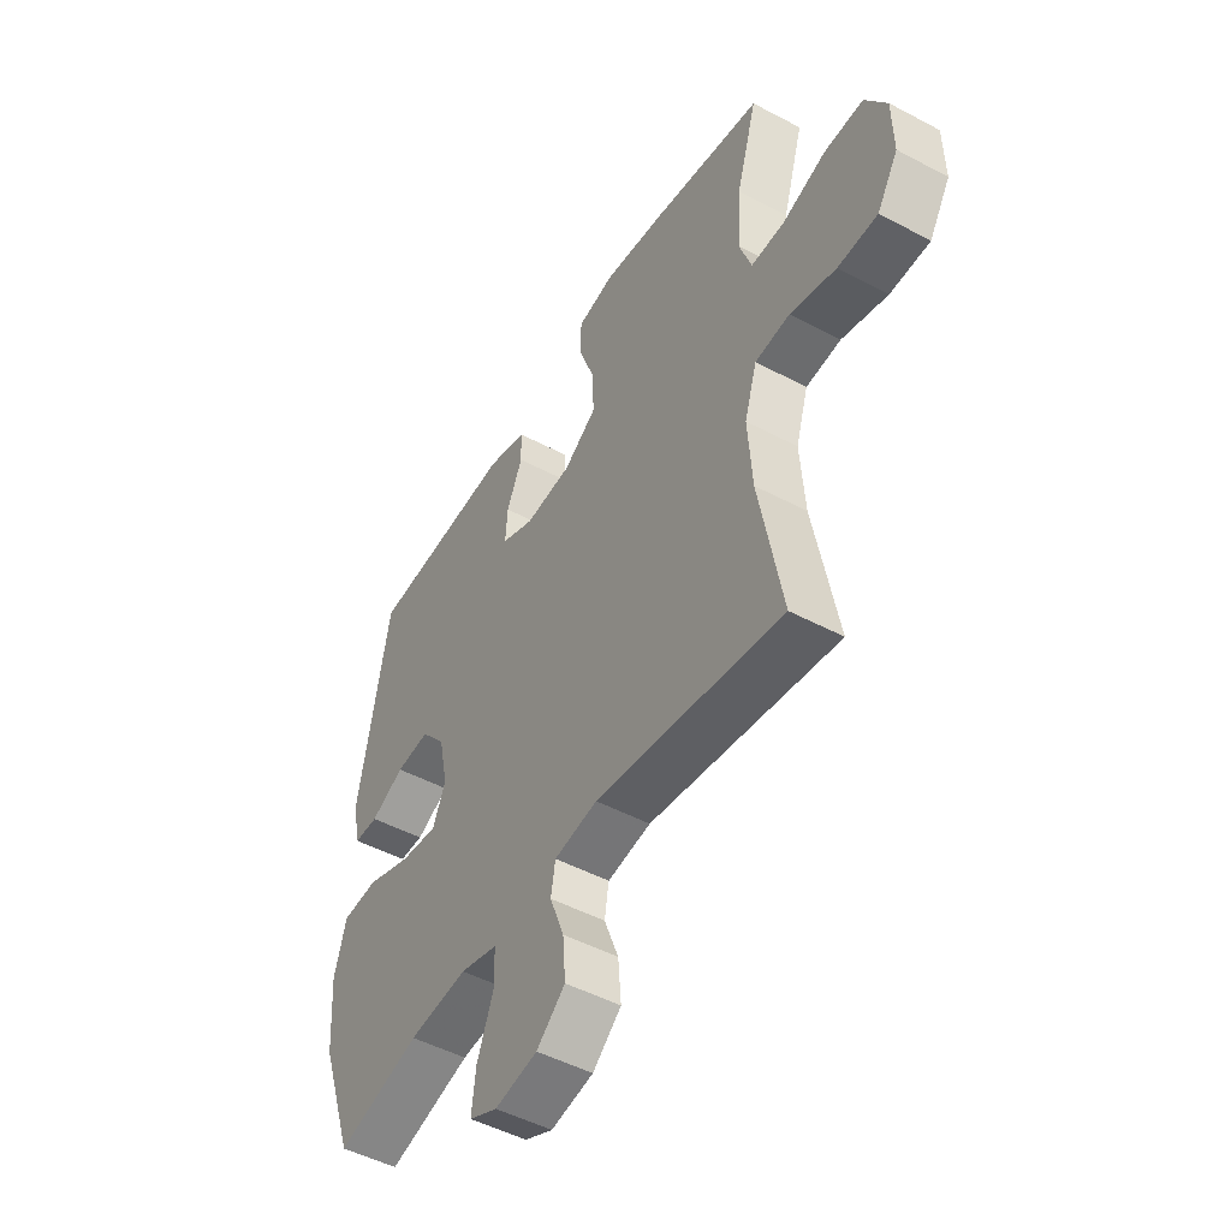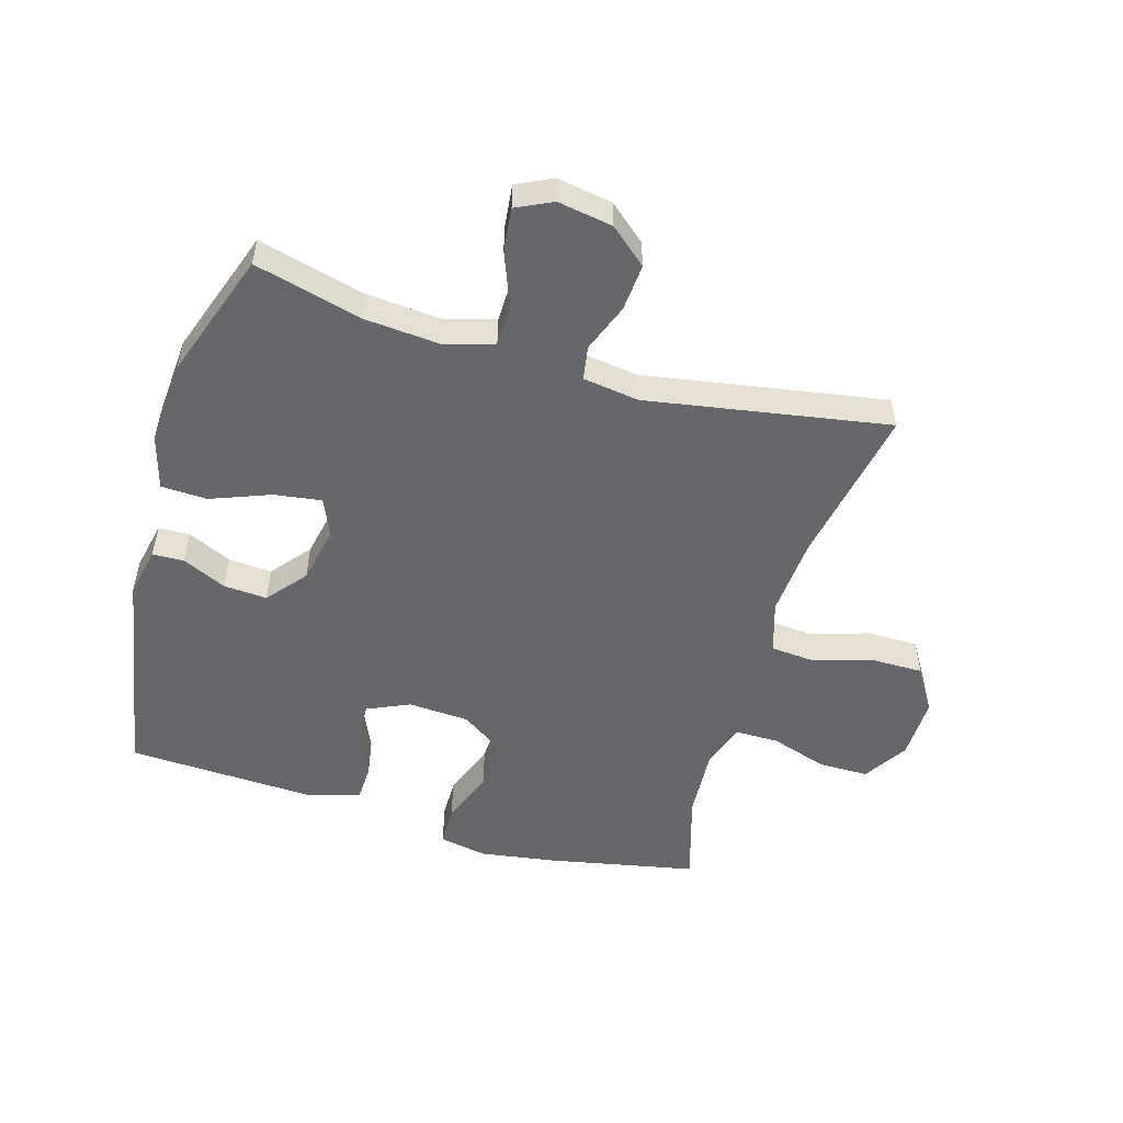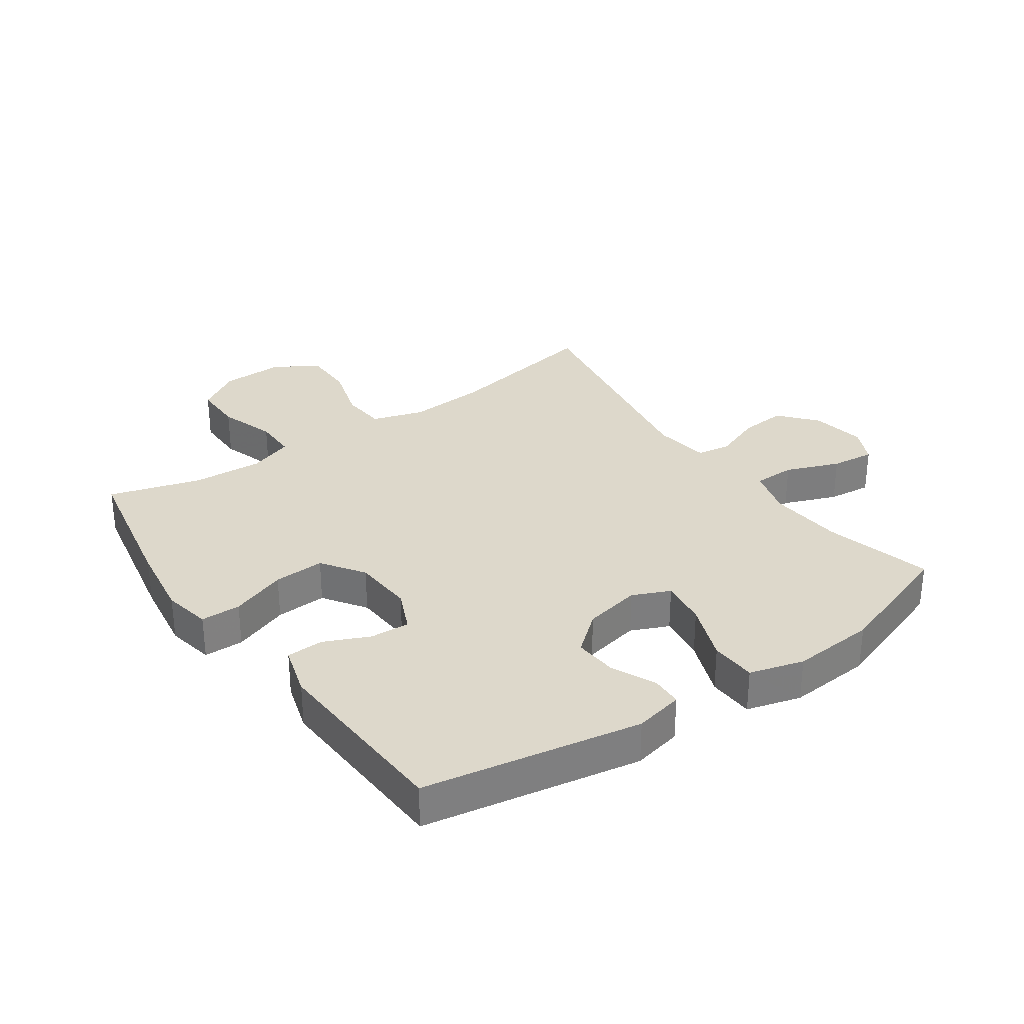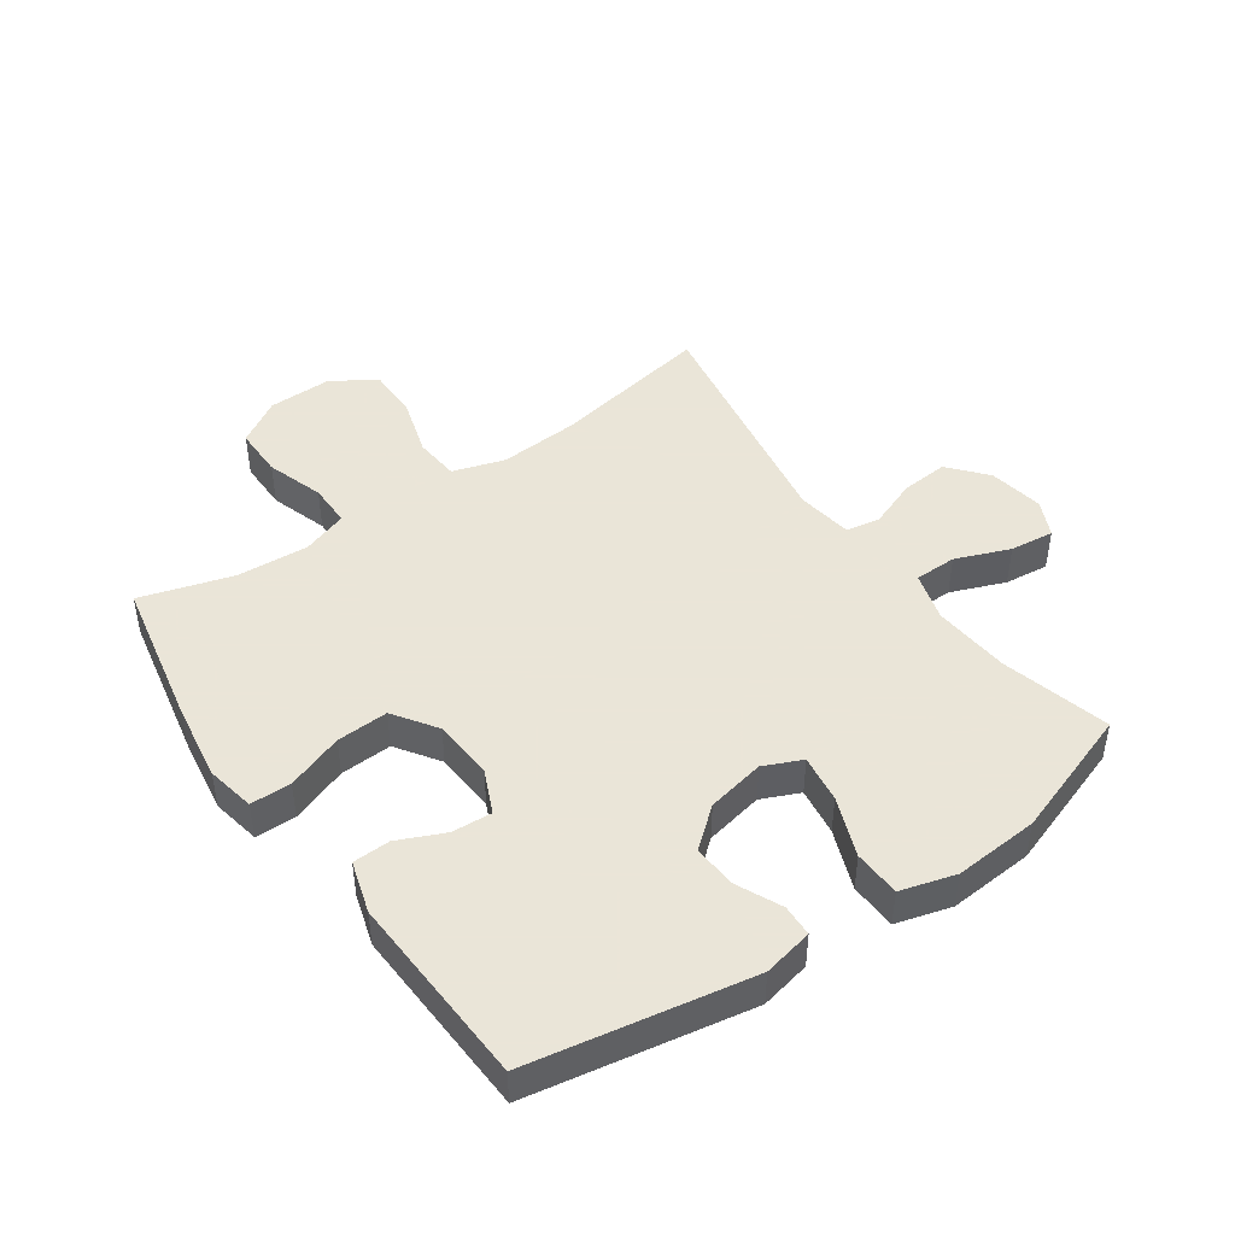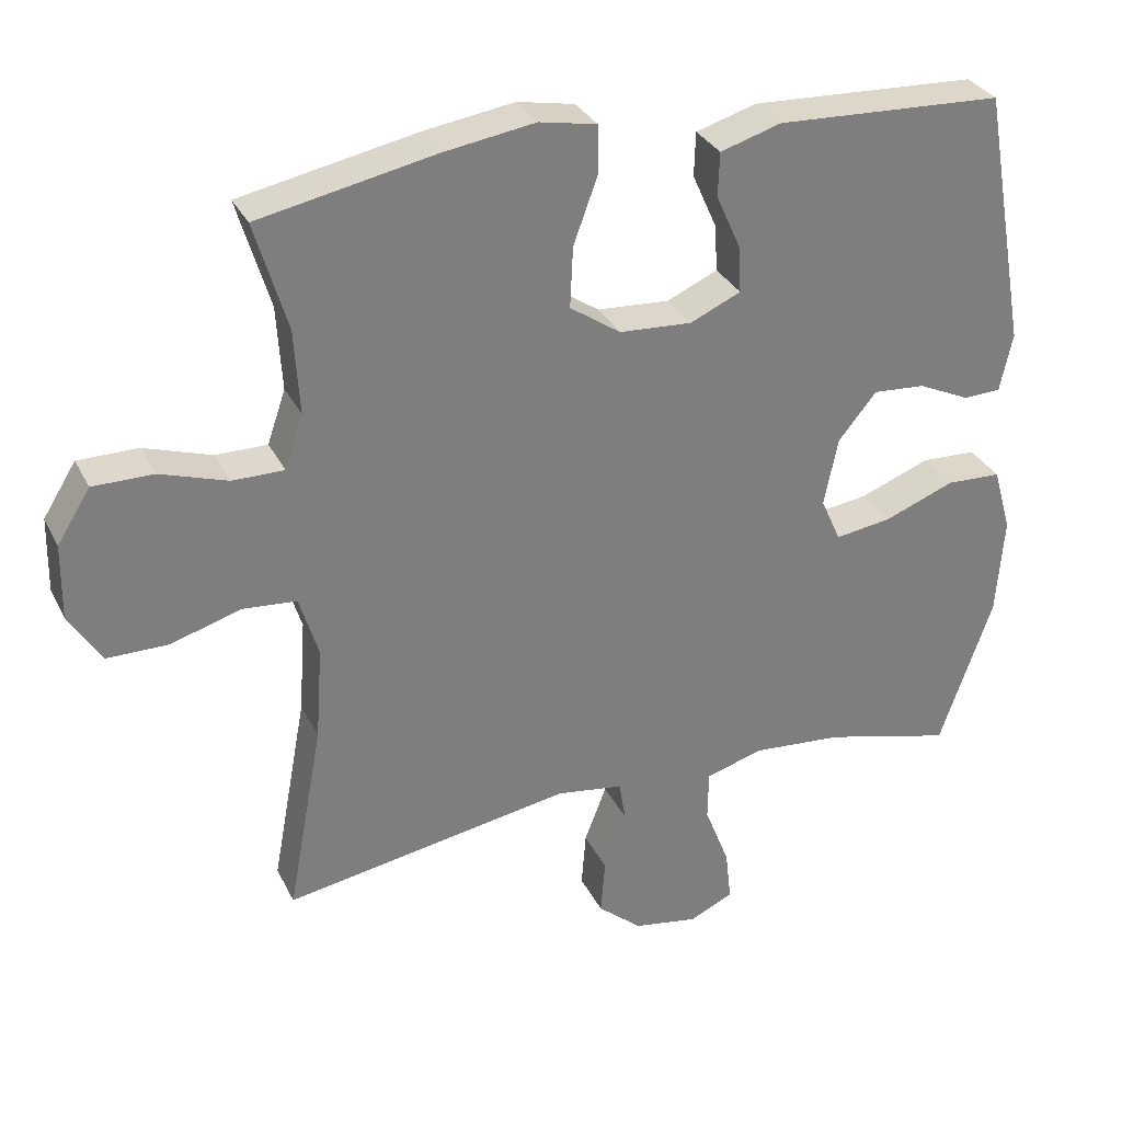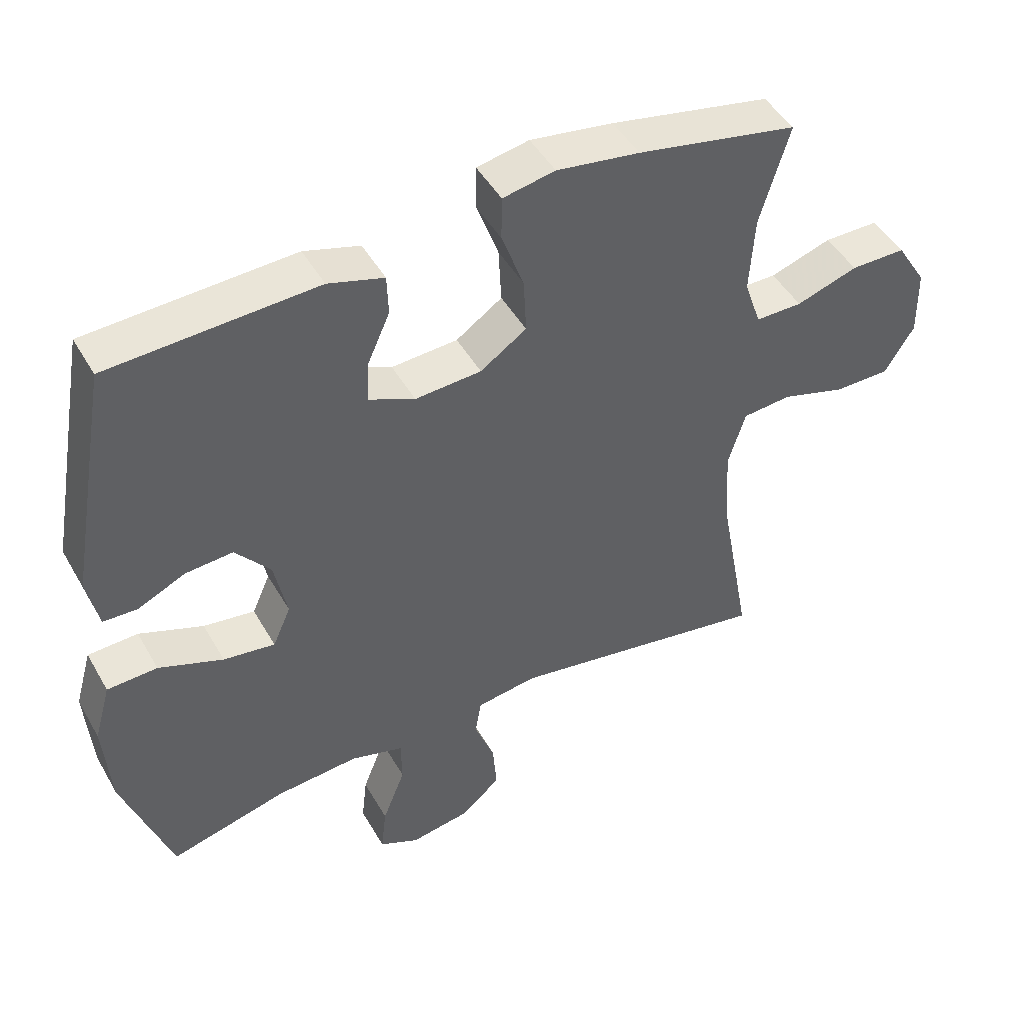
<metadata>
{"format":"obj","ext":"obj","renderer":"f3d","projection":"perspective","resolution":1024,"background":"white","views":[{"elev":-49.3,"azim":-120.5,"up":"+Z"},{"elev":-52.2,"azim":163.6,"up":"+Y"},{"elev":31.2,"azim":54.9,"up":"+Y"},{"elev":45.5,"azim":55.1,"up":"+Y"},{"elev":31.4,"azim":-22.8,"up":"+Z"},{"elev":46.9,"azim":151.5,"up":"+Z"}]}
</metadata>
<code>
v -0.5 0.07 -0.5
v -0.452 0.07 -0.24
v -0.443 0.07 -0.112
v -0.469 0.07 -0.028
v -0.542 0.07 -0.022
v -0.638 0.07 -0.051
v -0.721 0.07 -0.051
v -0.765 0.07 0.02
v -0.763 0.07 0.122
v -0.718 0.07 0.194
v -0.636 0.07 0.194
v -0.544 0.07 0.164
v -0.474 0.07 0.164
v -0.449 0.07 0.237
v -0.456 0.07 0.352
v -0.5 0.07 0.5
v -0.26 0.07 0.548
v -0.136 0.07 0.567
v -0.058 0.07 0.552
v -0.057 0.07 0.487
v -0.09 0.07 0.396
v -0.094 0.07 0.313
v -0.025 0.07 0.266
v 0.074 0.07 0.26
v 0.143 0.07 0.291
v 0.139 0.07 0.355
v 0.106 0.07 0.429
v 0.108 0.07 0.489
v 0.191 0.07 0.514
v 0.5 0.07 0.5
v 0.563 0.07 0.147
v 0.546 0.07 0.067
v 0.495 0.07 0.065
v 0.424 0.07 0.098
v 0.353 0.07 0.103
v 0.301 0.07 0.04
v 0.282 0.07 -0.053
v 0.309 0.07 -0.114
v 0.386 0.07 -0.103
v 0.482 0.07 -0.066
v 0.557 0.07 -0.069
v 0.582 0.07 -0.157
v 0.572 0.07 -0.293
v 0.5 0.07 -0.5
v 0.325 0.07 -0.455
v 0.202 0.07 -0.445
v 0.123 0.07 -0.468
v 0.122 0.07 -0.536
v 0.156 0.07 -0.623
v 0.164 0.07 -0.694
v 0.105 0.07 -0.722
v 0.016 0.07 -0.707
v -0.044 0.07 -0.656
v -0.038 0.07 -0.58
v -0.008 0.07 -0.501
v -0.017 0.07 -0.446
v -0.108 0.07 -0.433
v -0.5 0 -0.5
v -0.452 0 -0.24
v -0.443 0 -0.112
v -0.469 0 -0.028
v -0.542 0 -0.022
v -0.638 0 -0.051
v -0.721 0 -0.051
v -0.765 0 0.02
v -0.763 0 0.122
v -0.718 0 0.194
v -0.636 0 0.194
v -0.544 0 0.164
v -0.474 0 0.164
v -0.449 0 0.237
v -0.456 0 0.352
v -0.5 0 0.5
v -0.26 0 0.548
v -0.136 0 0.567
v -0.058 0 0.552
v -0.057 0 0.487
v -0.09 0 0.396
v -0.094 0 0.313
v -0.025 0 0.266
v 0.074 0 0.26
v 0.143 0 0.291
v 0.139 0 0.355
v 0.106 0 0.429
v 0.108 0 0.489
v 0.191 0 0.514
v 0.5 0 0.5
v 0.563 0 0.147
v 0.546 0 0.067
v 0.495 0 0.065
v 0.424 0 0.098
v 0.353 0 0.103
v 0.301 0 0.04
v 0.282 0 -0.053
v 0.309 0 -0.114
v 0.386 0 -0.103
v 0.482 0 -0.066
v 0.557 0 -0.069
v 0.582 0 -0.157
v 0.572 0 -0.293
v 0.5 0 -0.5
v 0.325 0 -0.455
v 0.202 0 -0.445
v 0.123 0 -0.468
v 0.122 0 -0.536
v 0.156 0 -0.623
v 0.164 0 -0.694
v 0.105 0 -0.722
v 0.016 0 -0.707
v -0.044 0 -0.656
v -0.038 0 -0.58
v -0.008 0 -0.501
v -0.017 0 -0.446
v -0.108 0 -0.433
f 53 54 55
f 52 53 55
f 51 52 55
f 50 51 55
f 49 50 55
f 48 49 55
f 47 48 55 56
f 46 47 56
f 43 44 45
f 42 43 45
f 41 42 45
f 40 41 45
f 39 40 45
f 38 39 45 46
f 46 56 57
f 38 46 57
f 37 38 57
f 32 33 34
f 31 32 34
f 30 31 34
f 29 30 34
f 28 29 34
f 27 28 34
f 26 27 34
f 25 26 34 35
f 24 25 35 36
f 19 20 21
f 18 19 21
f 17 18 21
f 16 17 21
f 15 16 21
f 14 15 21 22
f 13 14 22 23
f 10 11 12
f 9 10 12
f 8 9 12
f 7 8 12
f 6 7 12
f 5 6 12
f 4 5 12 13
f 36 37 57
f 24 36 57
f 23 24 57
f 13 23 57
f 4 13 57
f 3 4 57
f 57 1 2
f 2 3 57
f 112 111 110
f 112 110 109
f 112 109 108
f 112 108 107
f 112 107 106
f 112 106 105
f 113 112 105 104
f 113 104 103
f 102 101 100
f 102 100 99
f 102 99 98
f 102 98 97
f 102 97 96
f 103 102 96 95
f 114 113 103
f 114 103 95
f 114 95 94
f 91 90 89
f 91 89 88
f 91 88 87
f 91 87 86
f 91 86 85
f 91 85 84
f 91 84 83
f 92 91 83 82
f 93 92 82 81
f 78 77 76
f 78 76 75
f 78 75 74
f 78 74 73
f 78 73 72
f 79 78 72 71
f 80 79 71 70
f 69 68 67
f 69 67 66
f 69 66 65
f 69 65 64
f 69 64 63
f 69 63 62
f 70 69 62 61
f 114 94 93
f 114 93 81
f 114 81 80
f 114 80 70
f 114 70 61
f 114 61 60
f 59 58 114
f 114 60 59
f 1 58 59 2
f 2 59 60 3
f 3 60 61 4
f 4 61 62 5
f 5 62 63 6
f 6 63 64 7
f 7 64 65 8
f 8 65 66 9
f 9 66 67 10
f 10 67 68 11
f 11 68 69 12
f 12 69 70 13
f 13 70 71 14
f 14 71 72 15
f 15 72 73 16
f 16 73 74 17
f 17 74 75 18
f 18 75 76 19
f 19 76 77 20
f 20 77 78 21
f 21 78 79 22
f 22 79 80 23
f 23 80 81 24
f 24 81 82 25
f 25 82 83 26
f 26 83 84 27
f 27 84 85 28
f 28 85 86 29
f 29 86 87 30
f 30 87 88 31
f 31 88 89 32
f 32 89 90 33
f 33 90 91 34
f 34 91 92 35
f 35 92 93 36
f 36 93 94 37
f 37 94 95 38
f 38 95 96 39
f 39 96 97 40
f 40 97 98 41
f 41 98 99 42
f 42 99 100 43
f 43 100 101 44
f 44 101 102 45
f 45 102 103 46
f 46 103 104 47
f 47 104 105 48
f 48 105 106 49
f 49 106 107 50
f 50 107 108 51
f 51 108 109 52
f 52 109 110 53
f 53 110 111 54
f 54 111 112 55
f 55 112 113 56
f 56 113 114 57
f 57 114 58 1

</code>
